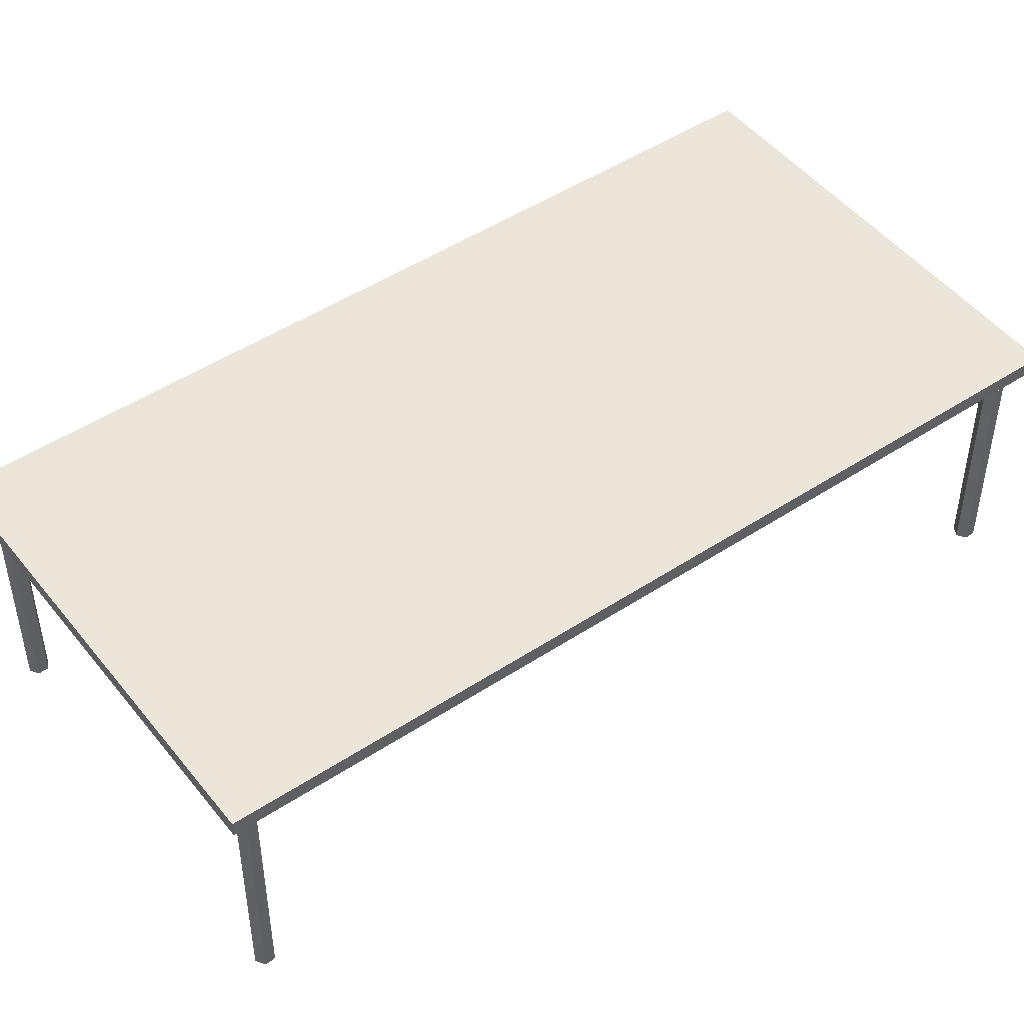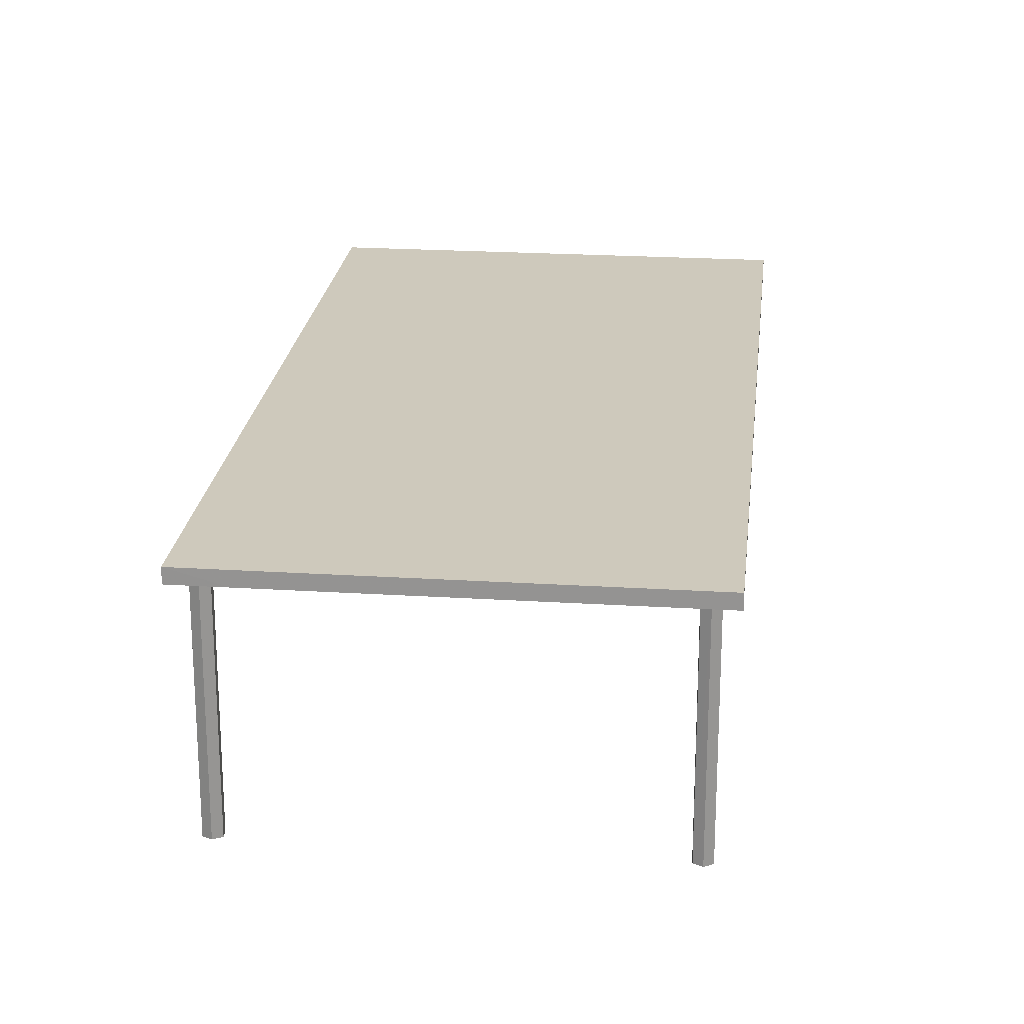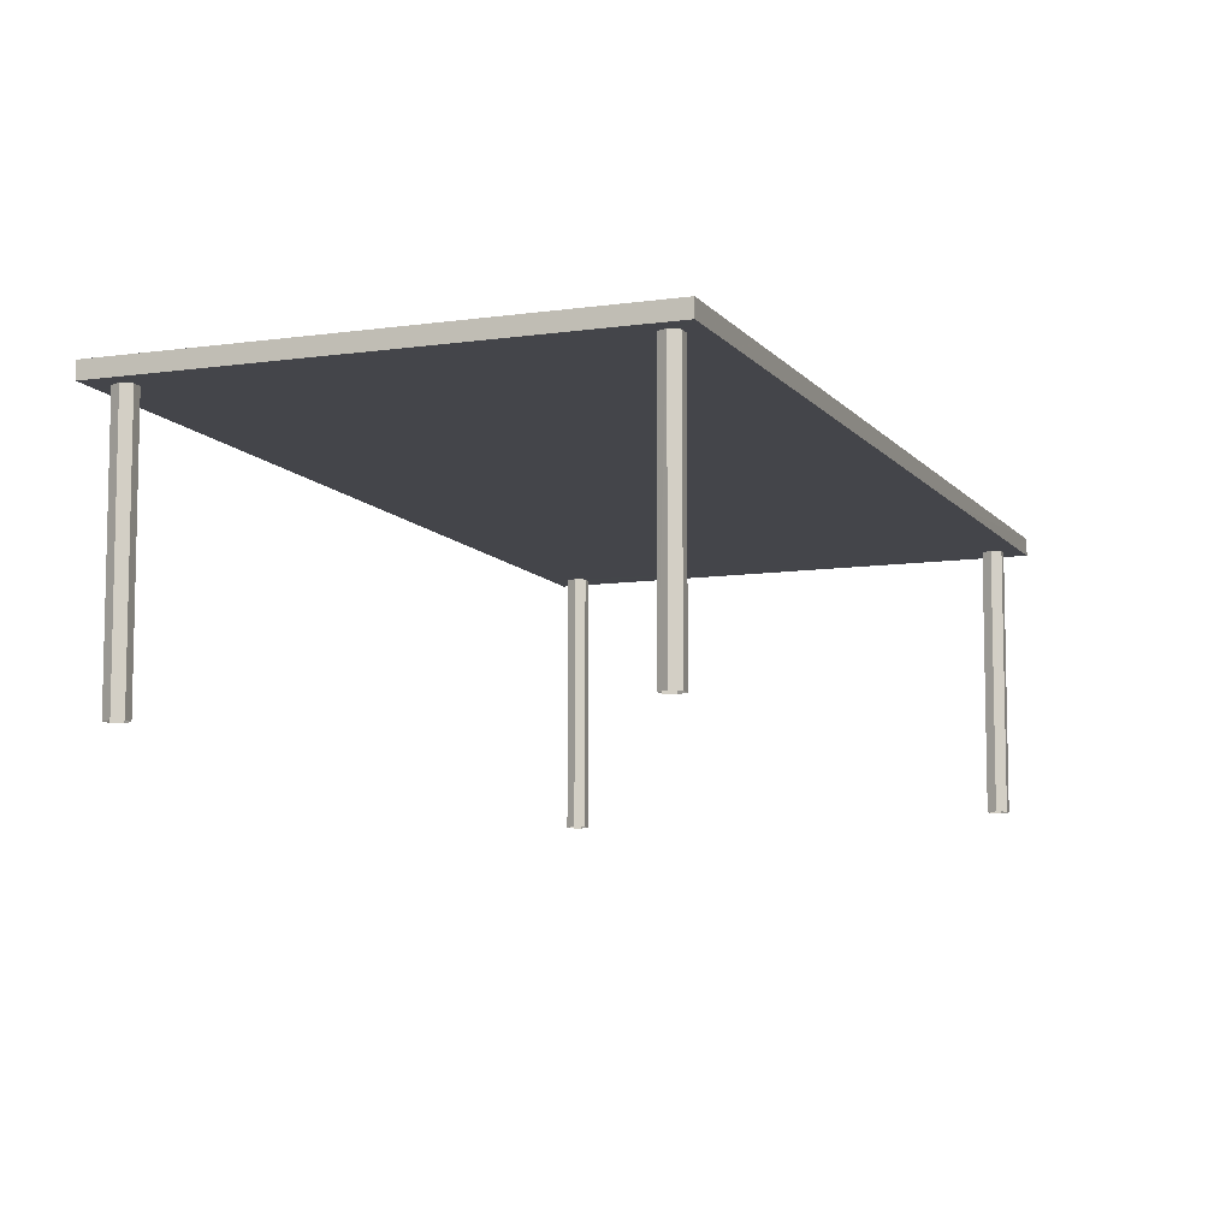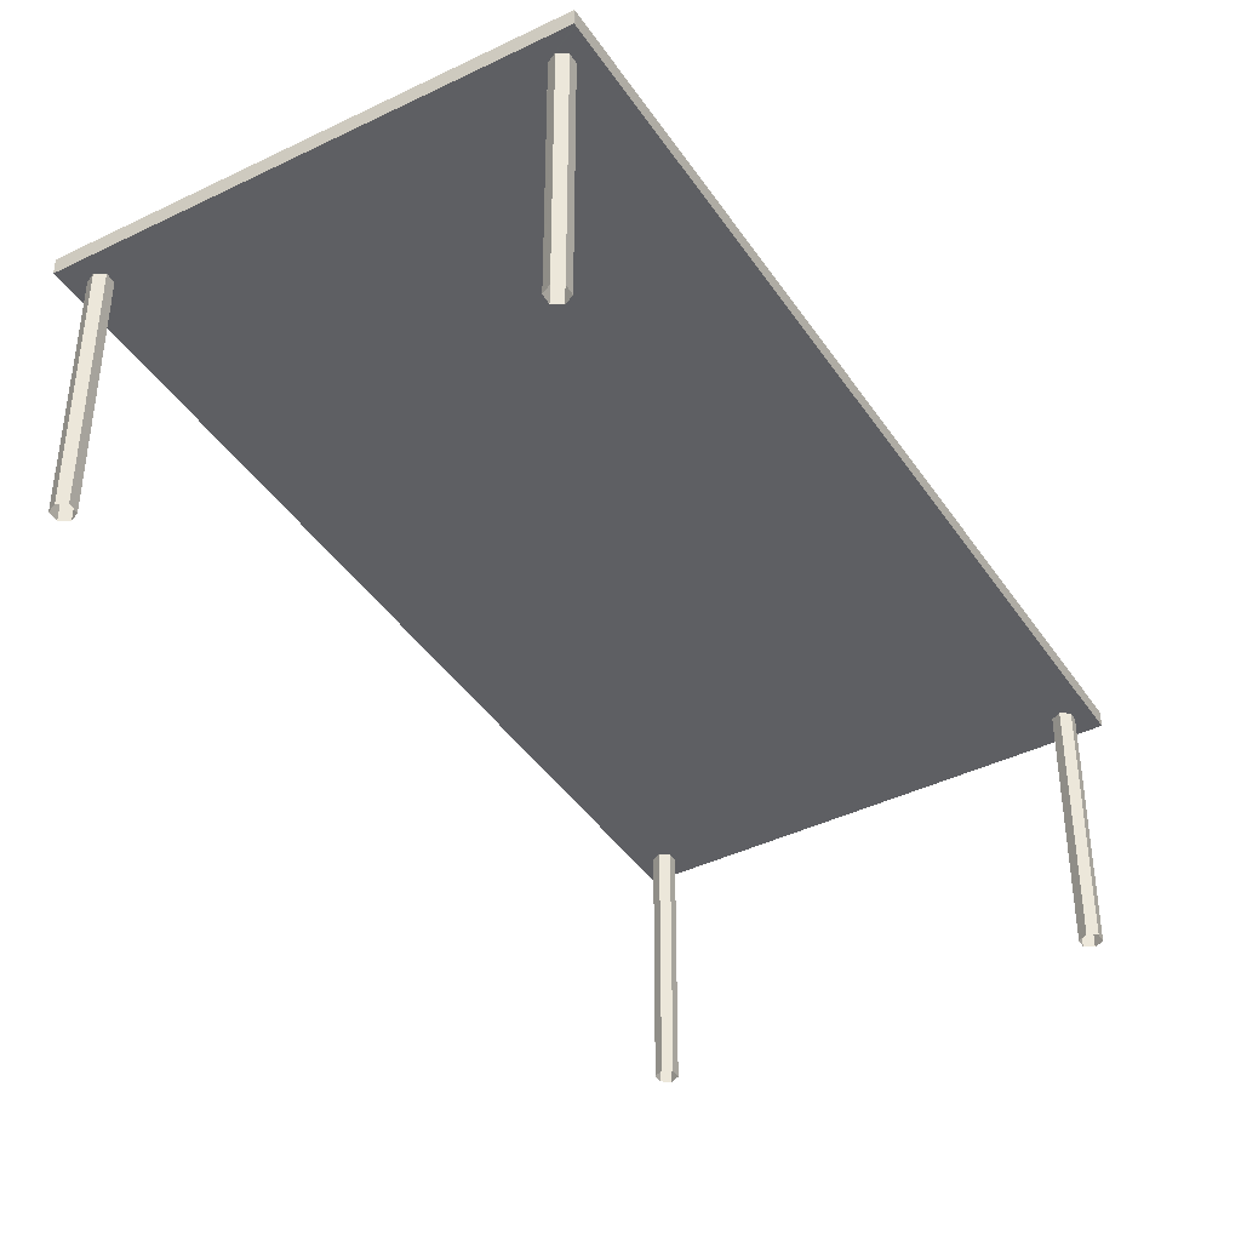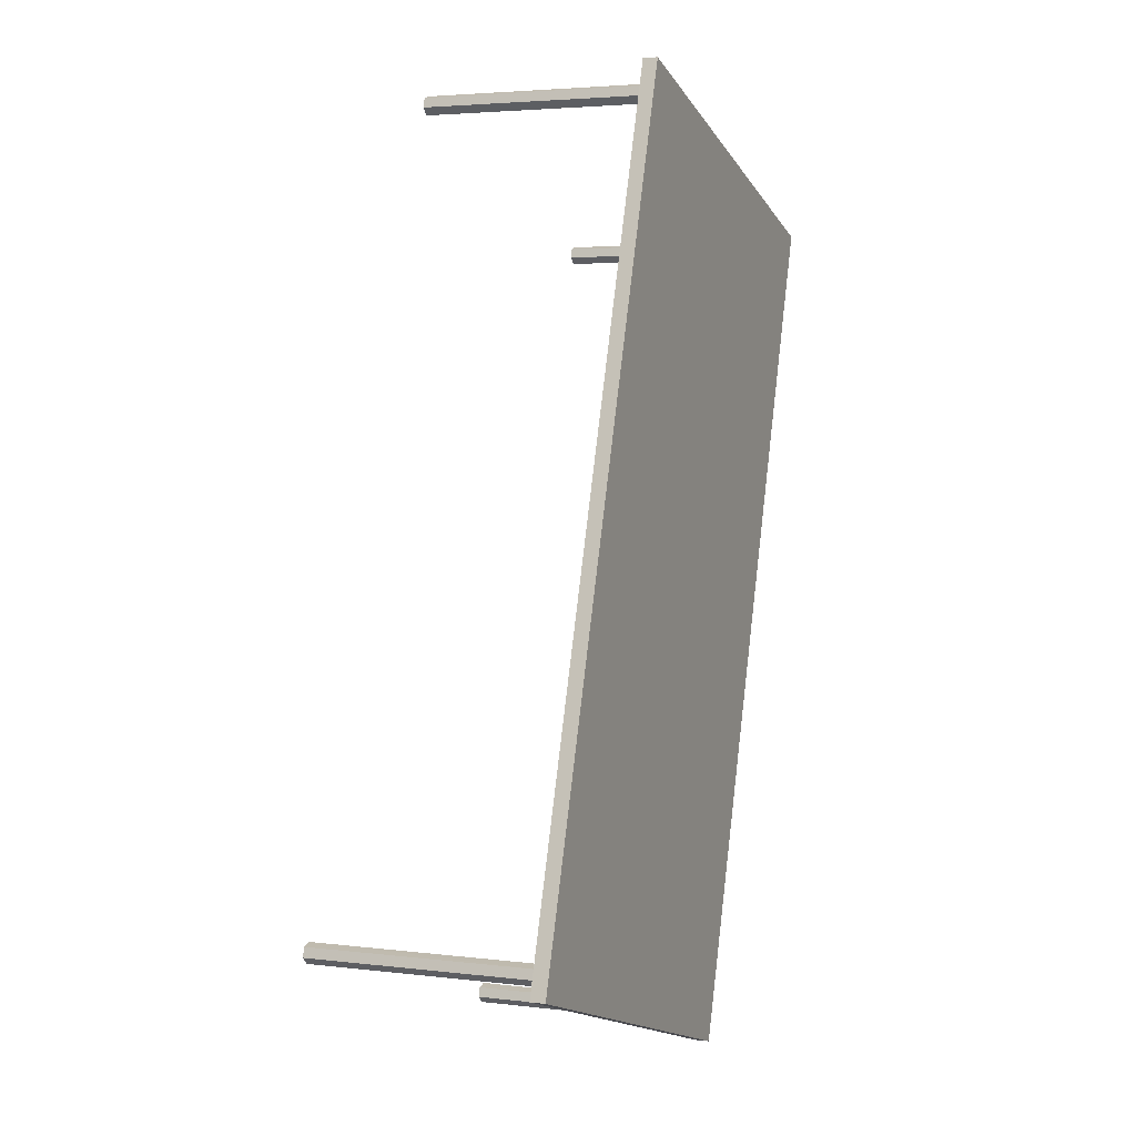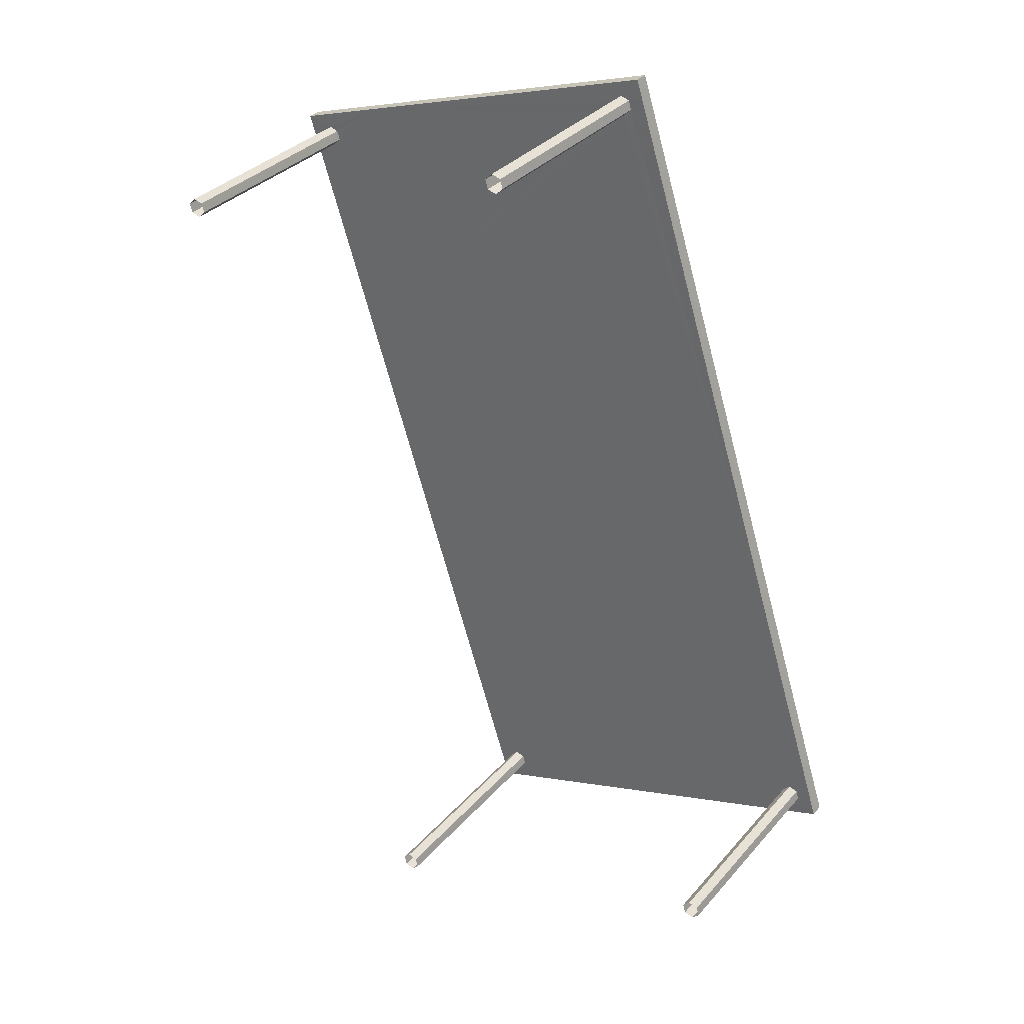
<metadata>
{"format":"obj","ext":"obj","renderer":"f3d","projection":"perspective","resolution":1024,"background":"white","views":[{"elev":48.1,"azim":-144.3,"up":"+Z"},{"elev":22.3,"azim":-11.6,"up":"+Z"},{"elev":-9.3,"azim":3.4,"up":"+Z"},{"elev":-41.0,"azim":12.8,"up":"+Z"},{"elev":3.6,"azim":-67.5,"up":"+Y"},{"elev":33.0,"azim":-146.1,"up":"+Y"}]}
</metadata>
<code>
v 1.233e+04 -1.491e+04 21.85
v 1.233e+04 -1.491e+04 21.85
v 1.233e+04 -1.491e+04 21.85
v 1.233e+04 -1.491e+04 21.85
v 1.233e+04 -1.491e+04 21.85
v 1.233e+04 -1.491e+04 21.85
v 1.234e+04 -1.491e+04 21.85
v 1.234e+04 -1.491e+04 21.85
v 1.234e+04 -1.491e+04 21.85
v 1.234e+04 -1.491e+04 21.85
v 1.234e+04 -1.491e+04 21.85
v 1.234e+04 -1.491e+04 21.85
v 1.234e+04 -1.491e+04 21.85
v 1.234e+04 -1.491e+04 21.85
v 1.234e+04 -1.491e+04 21.85
v 1.234e+04 -1.491e+04 21.85
v 1.234e+04 -1.491e+04 21.85
v 1.234e+04 -1.491e+04 21.85
v 1.234e+04 -1.492e+04 21.85
v 1.234e+04 -1.492e+04 21.85
v 1.234e+04 -1.492e+04 21.85
v 1.234e+04 -1.492e+04 21.85
v 1.234e+04 -1.492e+04 21.85
v 1.234e+04 -1.492e+04 21.85
v 1.234e+04 -1.491e+04 24.19
v 1.234e+04 -1.491e+04 24.19
v 1.234e+04 -1.491e+04 24.19
v 1.234e+04 -1.491e+04 24.19
v 1.234e+04 -1.491e+04 24.19
v 1.234e+04 -1.491e+04 24.19
v 1.234e+04 -1.491e+04 24.19
v 1.234e+04 -1.491e+04 24.19
v 1.234e+04 -1.491e+04 24.19
v 1.234e+04 -1.491e+04 24.19
v 1.234e+04 -1.491e+04 24.19
v 1.234e+04 -1.491e+04 24.19
v 1.234e+04 -1.491e+04 24.19
v 1.234e+04 -1.491e+04 24.19
v 1.234e+04 -1.491e+04 24.19
v 1.234e+04 -1.491e+04 24.19
v 1.234e+04 -1.491e+04 24.19
v 1.234e+04 -1.491e+04 24.19
v 1.233e+04 -1.491e+04 24.19
v 1.234e+04 -1.492e+04 24.19
v 1.234e+04 -1.492e+04 24.19
v 1.234e+04 -1.492e+04 24.19
v 1.234e+04 -1.492e+04 24.19
v 1.234e+04 -1.492e+04 24.19
v 1.234e+04 -1.492e+04 24.19
v 1.234e+04 -1.492e+04 24.19
v 1.233e+04 -1.491e+04 24.19
v 1.233e+04 -1.491e+04 24.19
v 1.233e+04 -1.491e+04 24.19
v 1.233e+04 -1.491e+04 24.19
v 1.233e+04 -1.491e+04 24.19
v 1.233e+04 -1.491e+04 24.19
v 1.233e+04 -1.491e+04 24.19
v 1.234e+04 -1.492e+04 24.19
v 1.233e+04 -1.491e+04 24.19
v 1.233e+04 -1.491e+04 24.19
v 1.234e+04 -1.492e+04 24.34
v 1.234e+04 -1.491e+04 24.34
v 1.234e+04 -1.491e+04 24.34
v 1.233e+04 -1.491e+04 24.34
f 1 2 3
f 3 4 5
f 1 5 6
f 1 3 5
f 7 8 9
f 9 10 11
f 7 9 11
f 10 12 11
f 13 14 15
f 16 13 15
f 14 17 15
f 17 18 15
f 19 20 21
f 22 19 21
f 20 23 21
f 23 24 21
f 25 26 27
f 26 28 27
f 29 30 31
f 32 29 33
f 34 28 35
f 29 35 36
f 33 29 36
f 27 28 37
f 37 28 34
f 31 34 35
f 29 31 35
f 38 39 32
f 35 39 40
f 33 38 32
f 35 41 36
f 40 39 42
f 42 39 38
f 35 40 41
f 26 25 43
f 44 43 45
f 46 29 47
f 43 30 29
f 48 49 47
f 25 30 43
f 50 45 43
f 46 50 29
f 49 46 47
f 50 43 29
f 51 52 53
f 53 52 54
f 52 55 54
f 43 56 55
f 57 51 53
f 44 58 51
f 55 59 54
f 48 47 58
f 48 58 44
f 43 44 60
f 60 51 57
f 43 60 56
f 55 56 59
f 51 60 44
f 61 62 63
f 64 61 63
f 43 55 64
f 63 26 43
f 55 52 64
f 28 26 63
f 63 43 64
f 39 35 62
f 35 28 63
f 62 35 63
f 29 32 62
f 47 29 61
f 32 39 62
f 58 47 61
f 61 29 62
f 52 51 64
f 51 58 61
f 64 51 61
f 54 4 3
f 54 59 4
f 59 5 4
f 59 56 5
f 60 6 5
f 56 60 5
f 57 1 6
f 60 57 6
f 53 2 1
f 57 53 1
f 53 3 2
f 53 54 3
f 25 10 9
f 25 27 10
f 37 12 10
f 27 37 10
f 34 11 12
f 37 34 12
f 34 7 11
f 34 31 7
f 30 8 7
f 31 30 7
f 30 9 8
f 30 25 9
f 36 17 14
f 36 41 17
f 40 18 17
f 41 40 17
f 42 15 18
f 40 42 18
f 38 16 15
f 42 38 15
f 33 13 16
f 38 33 16
f 36 14 13
f 33 36 13
f 45 23 20
f 44 45 20
f 45 24 23
f 45 50 24
f 46 21 24
f 50 46 24
f 49 22 21
f 46 49 21
f 48 19 22
f 49 48 22
f 48 20 19
f 48 44 20

</code>
